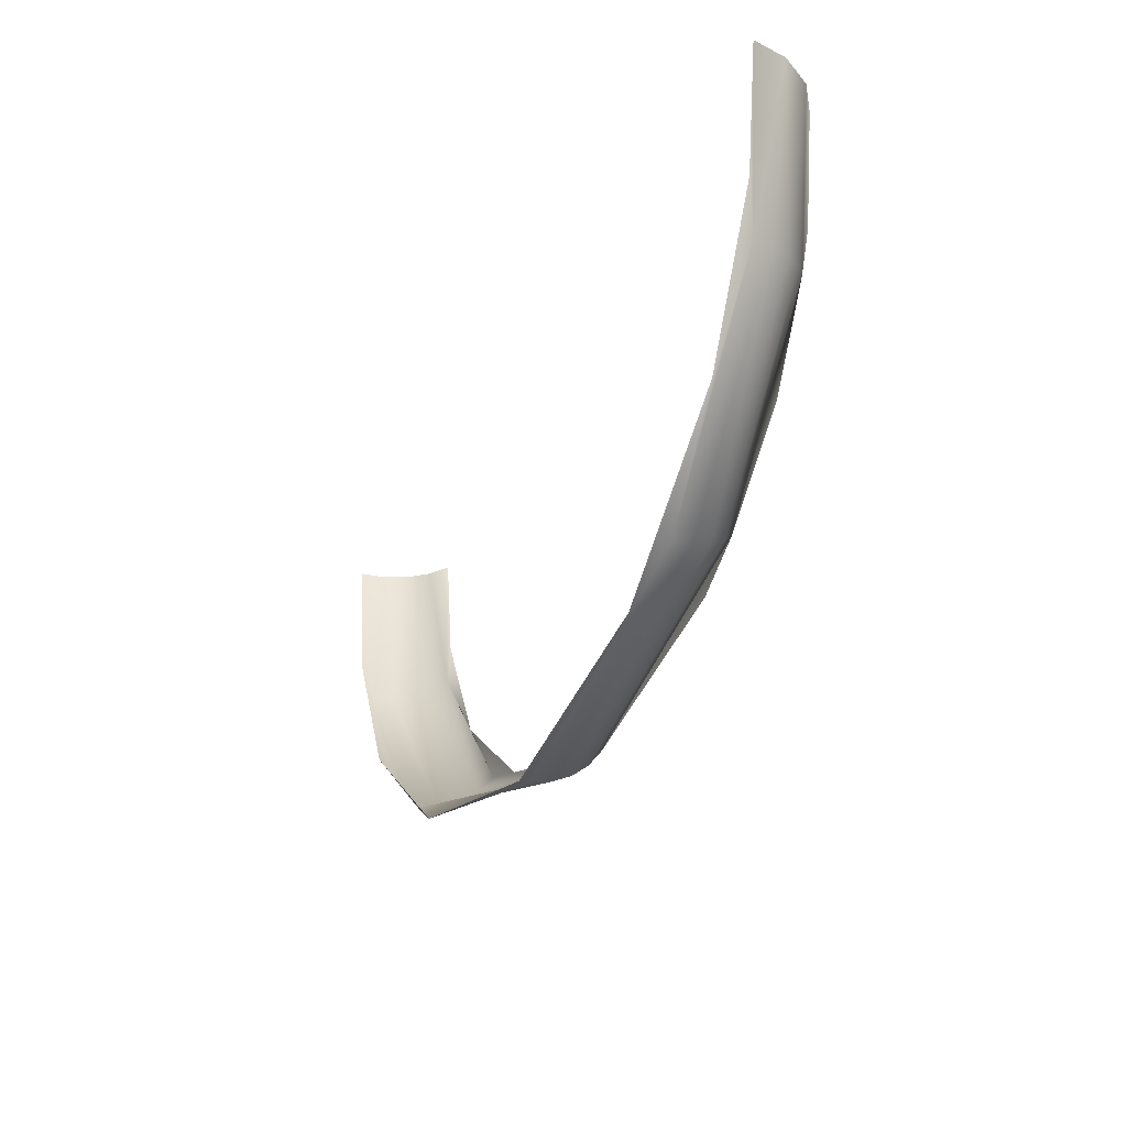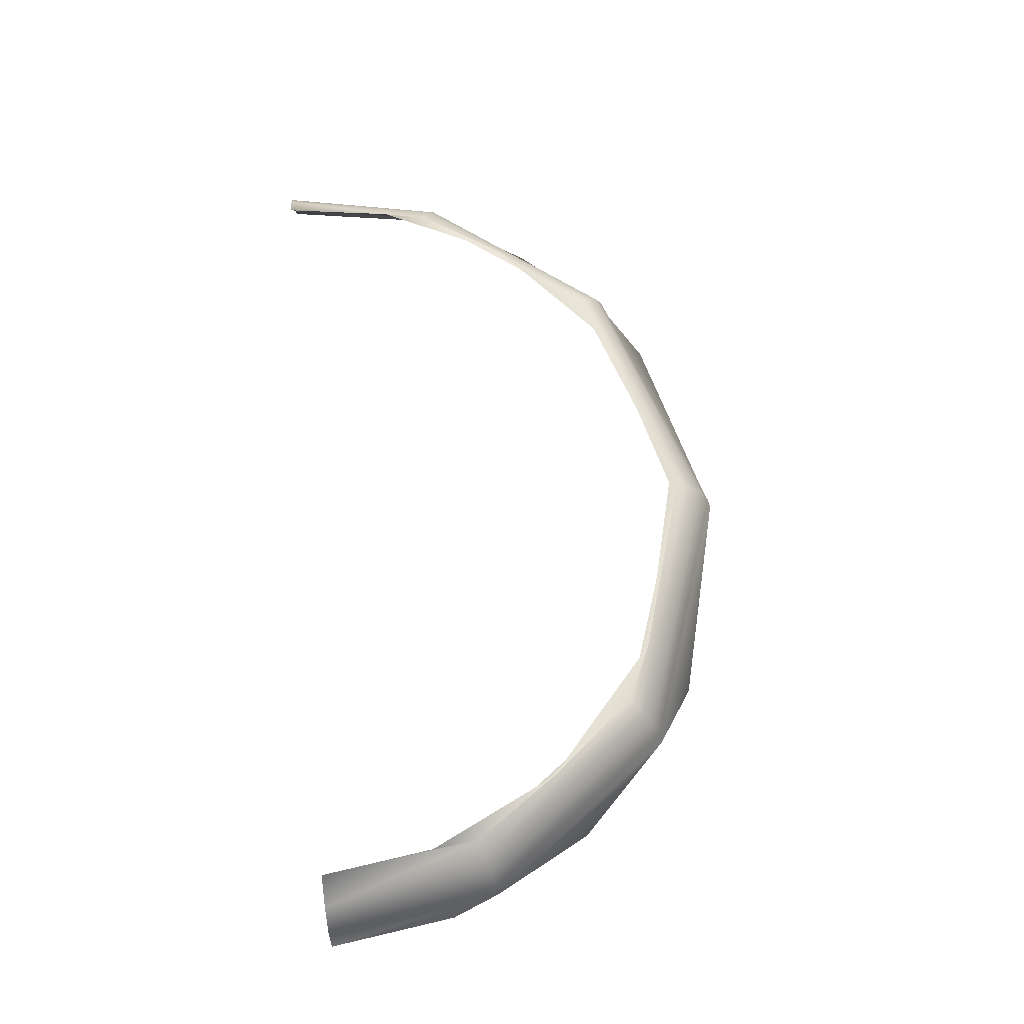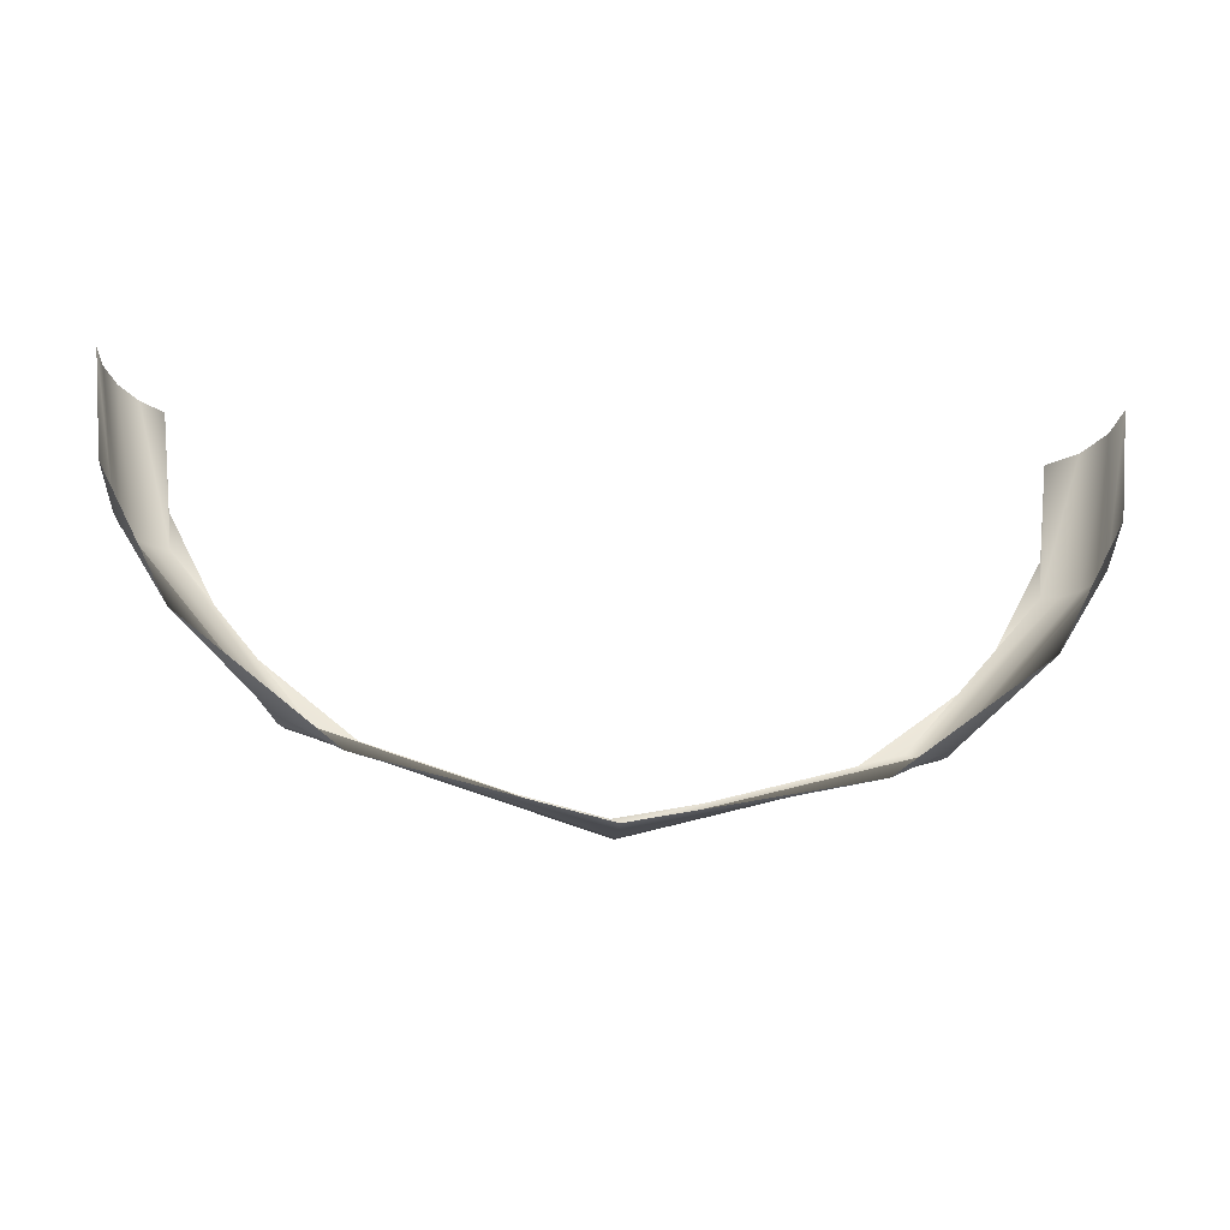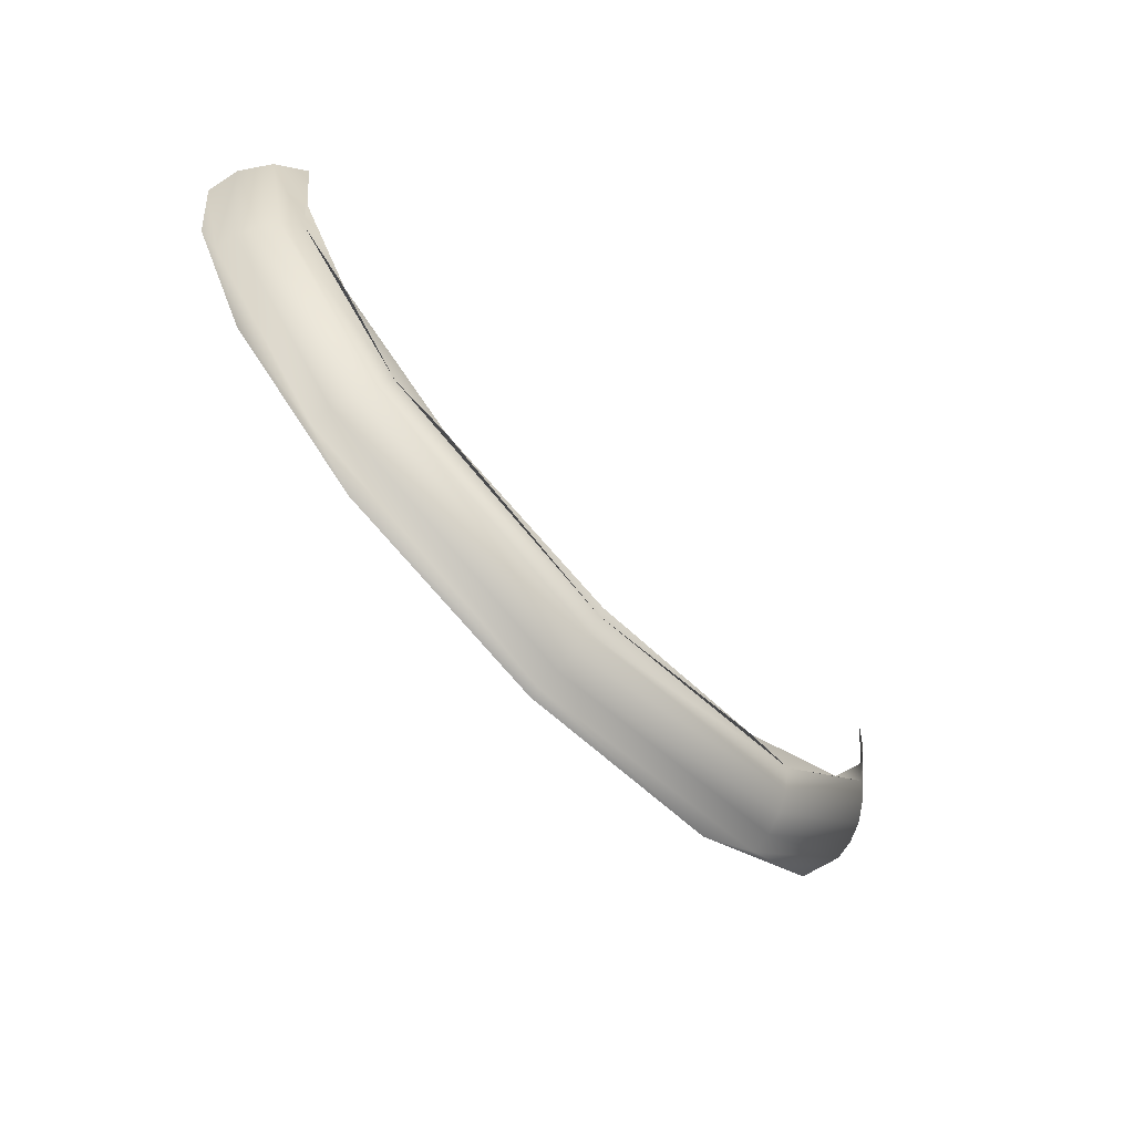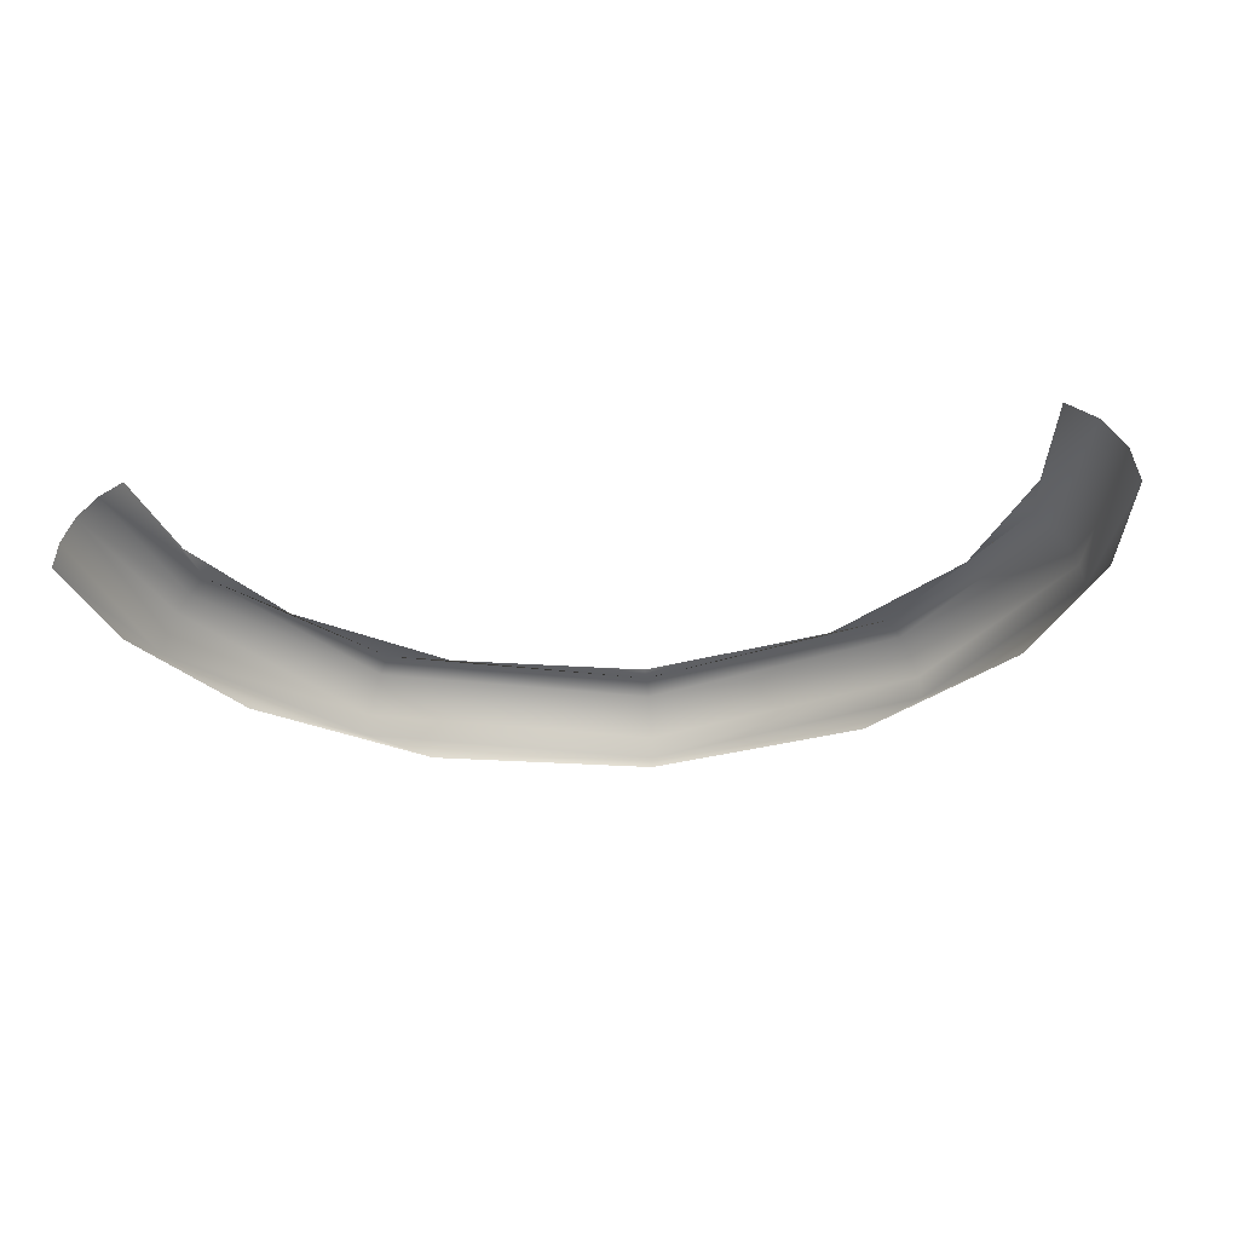
<metadata>
{"format":"obj","ext":"obj","renderer":"f3d","projection":"perspective","resolution":1024,"background":"white","views":[{"elev":-31.3,"azim":65.4,"up":"+Z"},{"elev":64.4,"azim":84.7,"up":"+Y"},{"elev":-36.0,"azim":-5.3,"up":"+Z"},{"elev":-69.6,"azim":133.6,"up":"+Z"},{"elev":-30.1,"azim":8.4,"up":"+Y"}]}
</metadata>
<code>
o Group16/mesh17/mesh17-geometry#mesh17-geometry
v 0.03138 0.1309 0.7342
v 0.02791 0.1319 0.7233
v 0.02945 0.1322 0.7342
v 0.02895 0.131 0.7229
v 0.02834 0.1322 0.7265
v 0.02981 0.1299 0.7225
v 0.01875 0.1319 0.7115
v 0.02391 0.1322 0.7176
v 0.01943 0.131 0.7106
v 0.03271 0.1288 0.7342
v 0.01998 0.1299 0.7099
v 0.0304 0.1286 0.7223
v 0.001744 0.1319 0.7059
v 0.01478 0.1322 0.7098
v 0.001744 0.131 0.7047
v 0.03069 0.1272 0.7222
v 0.02037 0.1286 0.7094
v 0.001744 0.1299 0.7038
v 0.02056 0.1272 0.7091
v 0.03315 0.1265 0.7342
v -0.01527 0.1319 0.7115
v 0.001744 0.1322 0.7065
v -0.01594 0.131 0.7106
v 0.02687 0.1265 0.7154
v 0.03189 0.1265 0.7254
v -0.0113 0.1322 0.7098
v 0.001744 0.1286 0.7032
v 0.001744 0.1272 0.7029
v -0.0165 0.1299 0.7099
v 0.01652 0.1265 0.7065
v -0.02442 0.1319 0.7233
v -0.02042 0.1322 0.7176
v -0.02546 0.131 0.7229
v -0.01688 0.1286 0.7094
v 0.001744 0.1265 0.7028
v -0.02632 0.1299 0.7225
v -0.02745 0.1313 0.7342
v -0.02486 0.1322 0.7265
v -0.01707 0.1272 0.7091
v -0.01303 0.1265 0.7065
v -0.02866 0.1299 0.7342
v -0.02596 0.1322 0.7342
v -0.02721 0.1272 0.7222
v -0.02691 0.1286 0.7223
v -0.02338 0.1265 0.7154
v -0.02941 0.1282 0.7342
v -0.0284 0.1265 0.7254
v -0.02966 0.1265 0.7342
f 1 2 3
f 3 2 1
f 1 4 2
f 2 4 1
f 2 5 3
f 3 5 2
f 6 4 1
f 1 4 6
f 4 7 2
f 2 7 4
f 5 2 8
f 8 2 5
f 6 9 4
f 4 9 6
f 6 1 10
f 10 1 6
f 4 9 7
f 7 9 4
f 2 8 7
f 7 8 2
f 6 11 9
f 9 11 6
f 12 6 10
f 10 6 12
f 9 13 7
f 7 13 9
f 8 7 14
f 14 7 8
f 11 6 12
f 12 6 11
f 9 11 15
f 15 11 9
f 16 12 10
f 10 12 16
f 9 15 13
f 13 15 9
f 7 14 13
f 13 14 7
f 17 11 12
f 12 11 17
f 15 11 18
f 18 11 15
f 19 12 16
f 16 12 19
f 16 10 20
f 20 10 16
f 15 21 13
f 13 21 15
f 14 13 22
f 22 13 14
f 11 17 18
f 18 17 11
f 19 17 12
f 12 17 19
f 15 18 23
f 23 18 15
f 16 24 19
f 19 24 16
f 20 25 16
f 16 25 20
f 15 23 21
f 21 23 15
f 13 26 21
f 21 26 13
f 13 26 22
f 22 26 13
f 18 17 27
f 27 17 18
f 17 19 28
f 28 19 17
f 23 18 29
f 29 18 23
f 24 16 25
f 25 16 24
f 24 30 19
f 19 30 24
f 21 23 31
f 31 23 21
f 26 21 32
f 32 21 26
f 17 28 27
f 27 28 17
f 18 27 29
f 29 27 18
f 19 30 28
f 28 30 19
f 23 29 33
f 33 29 23
f 23 33 31
f 31 33 23
f 21 32 31
f 31 32 21
f 34 27 28
f 28 27 34
f 29 27 34
f 34 27 29
f 28 30 35
f 35 30 28
f 29 36 33
f 33 36 29
f 31 33 37
f 37 33 31
f 32 31 38
f 38 31 32
f 34 28 39
f 39 28 34
f 34 36 29
f 29 36 34
f 28 35 40
f 40 35 28
f 36 41 33
f 33 41 36
f 33 41 37
f 37 41 33
f 31 37 42
f 42 37 31
f 31 42 38
f 38 42 31
f 28 40 39
f 39 40 28
f 39 43 34
f 34 43 39
f 34 44 36
f 36 44 34
f 44 41 36
f 36 41 44
f 40 45 39
f 39 45 40
f 39 45 43
f 43 45 39
f 34 43 44
f 44 43 34
f 44 46 41
f 41 46 44
f 45 47 43
f 43 47 45
f 43 46 44
f 44 46 43
f 43 47 48
f 48 47 43
f 43 48 46
f 46 48 43

</code>
